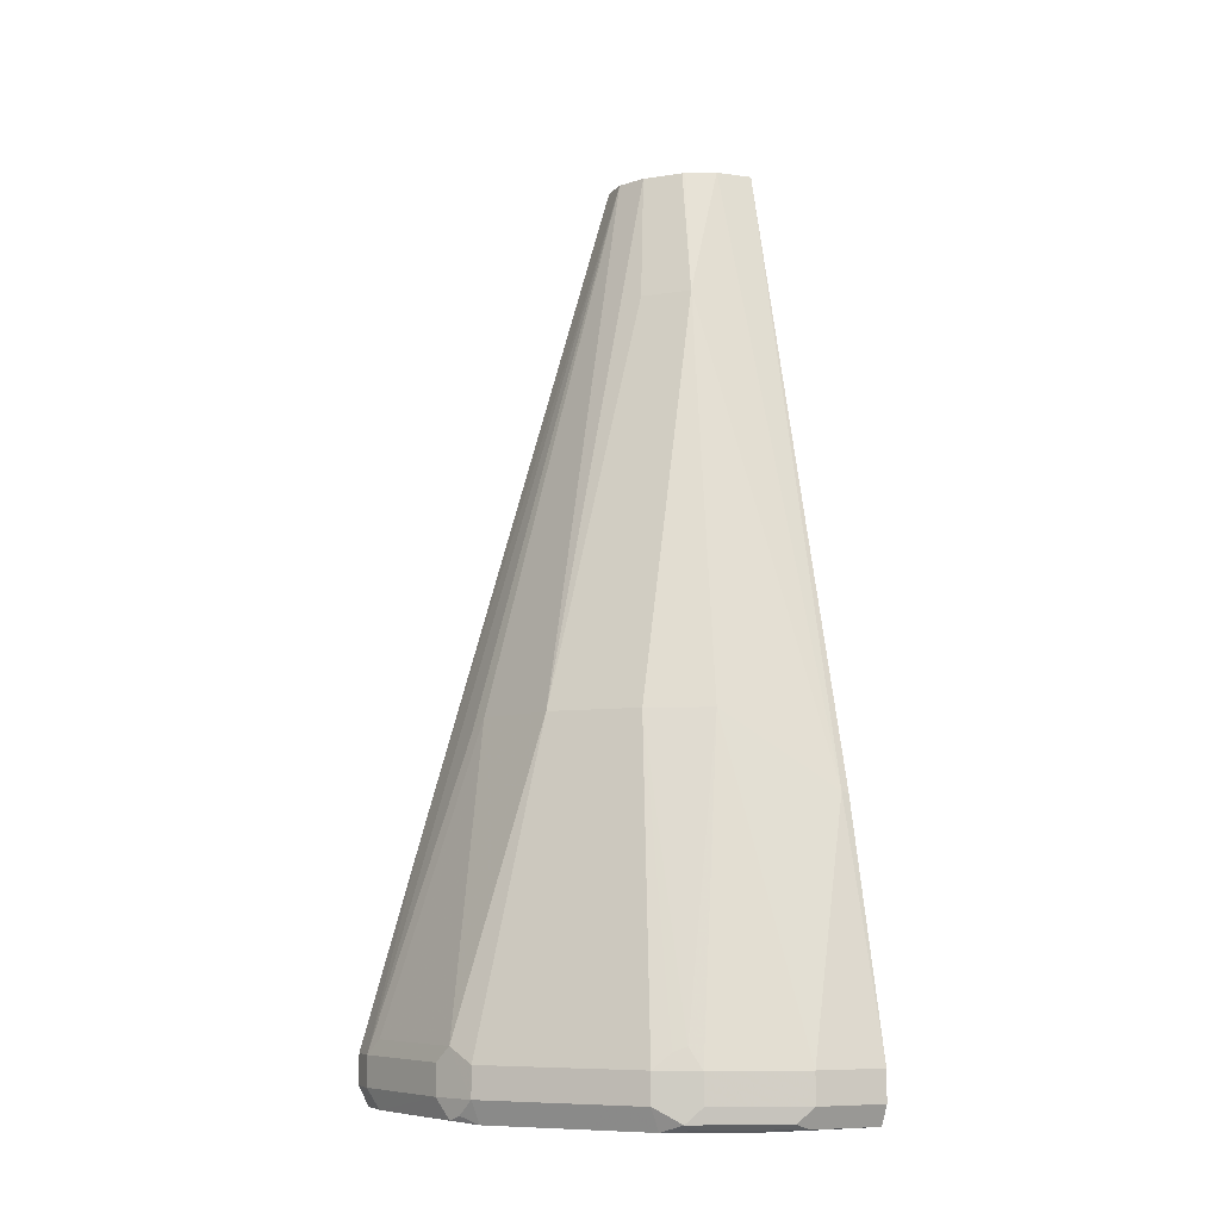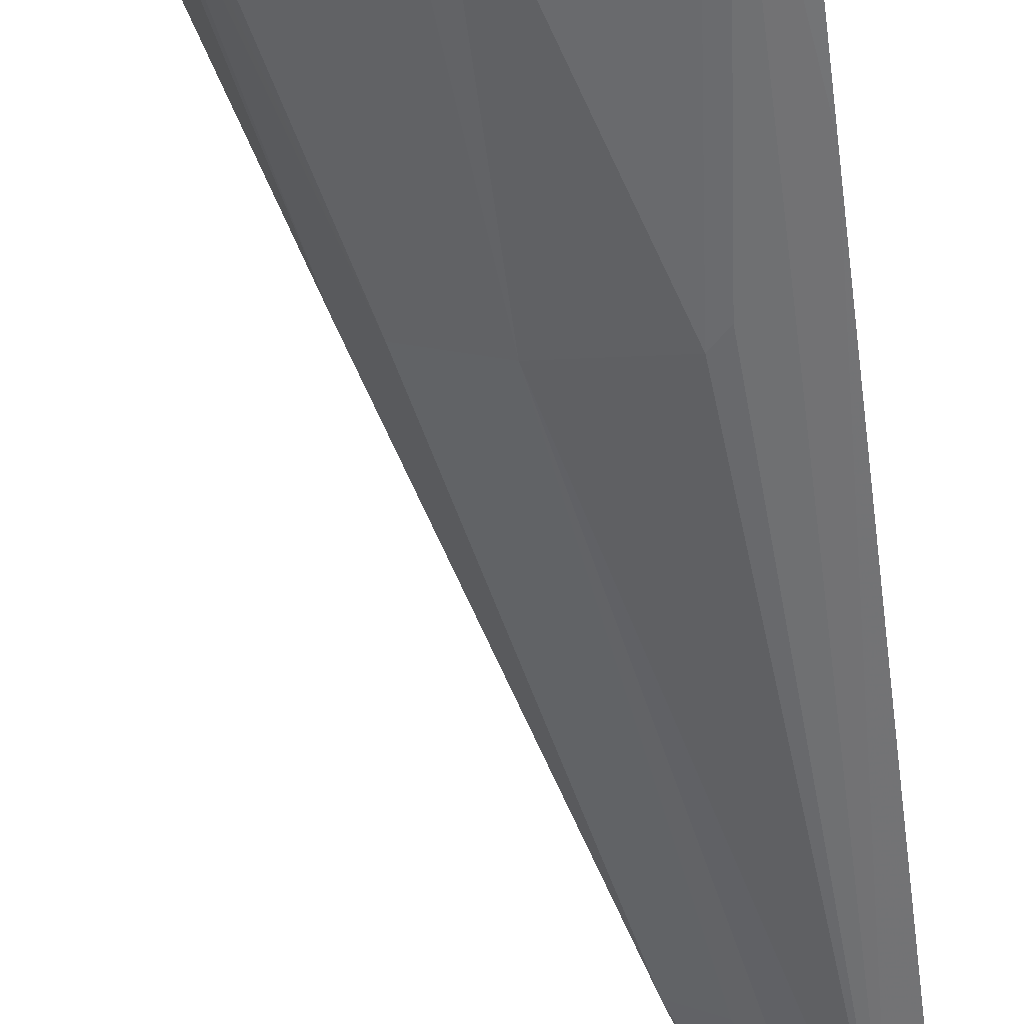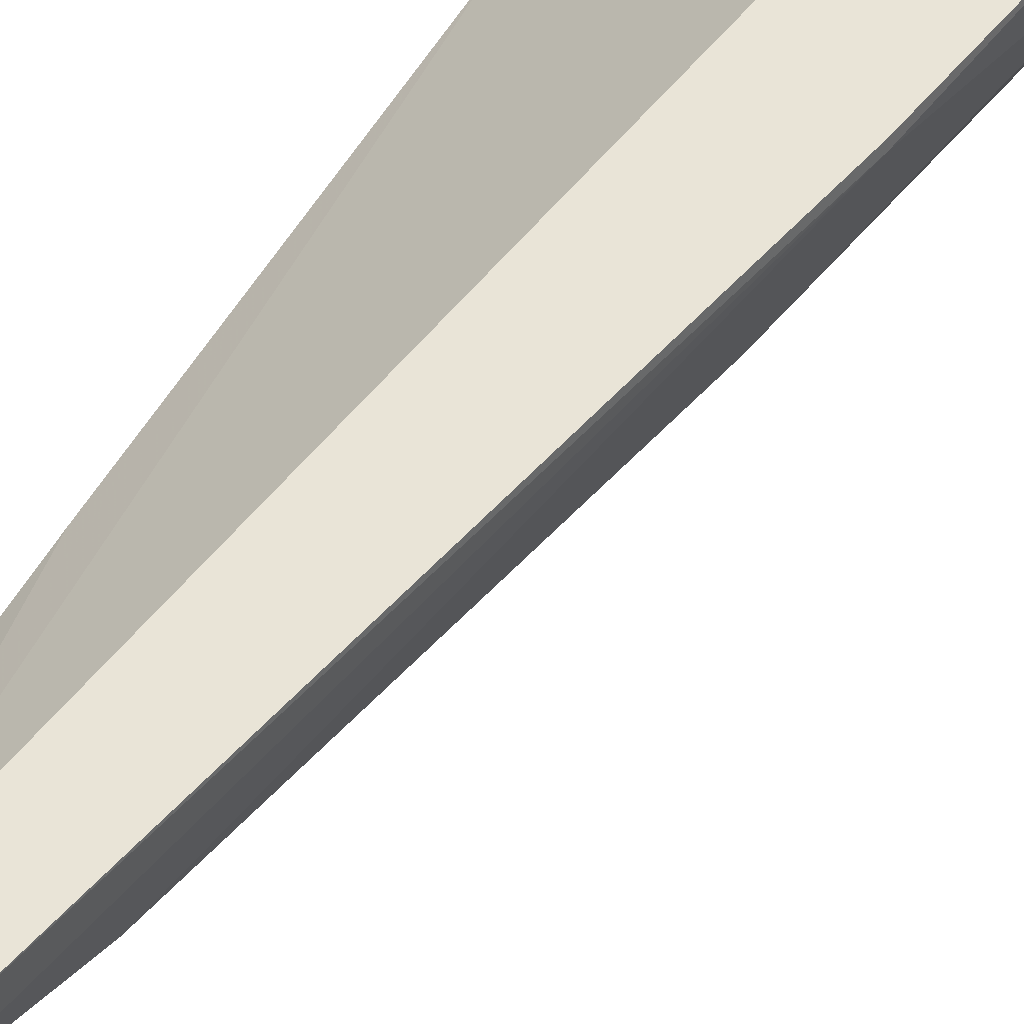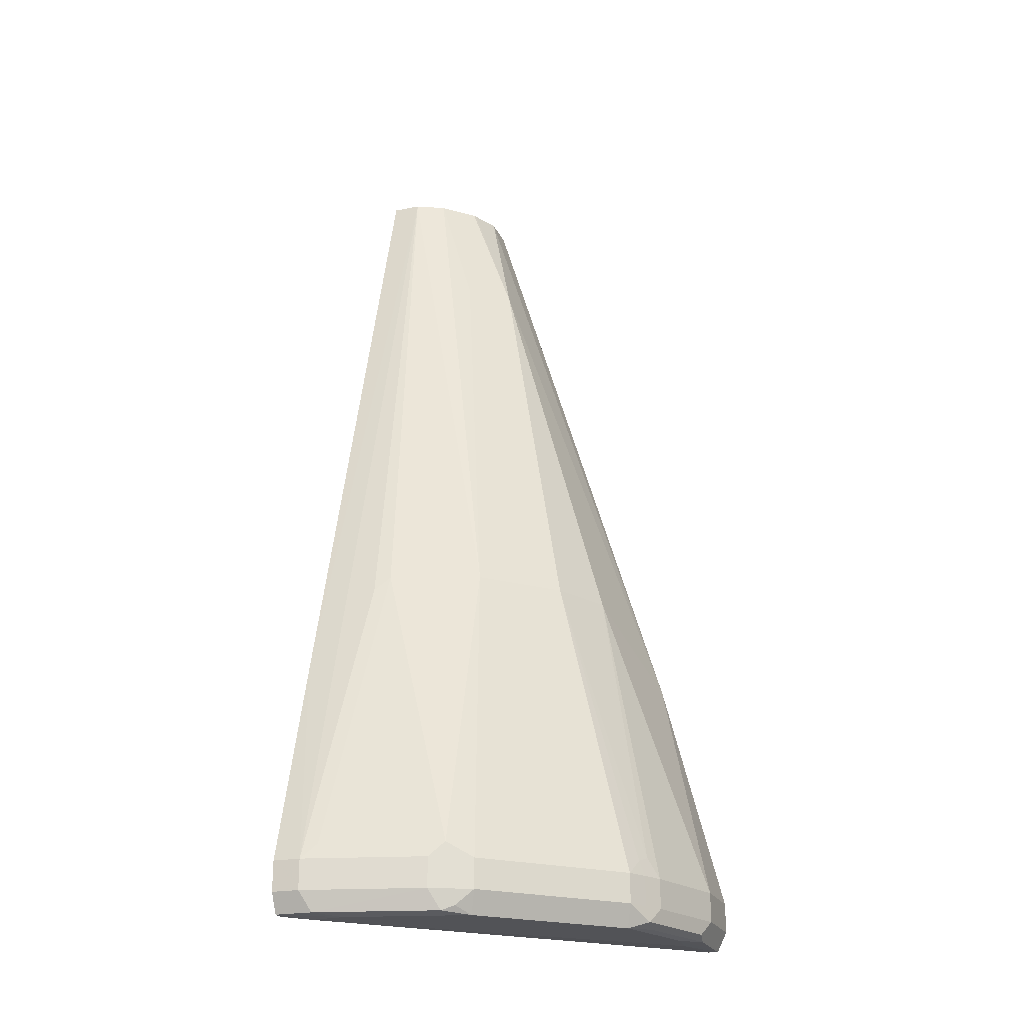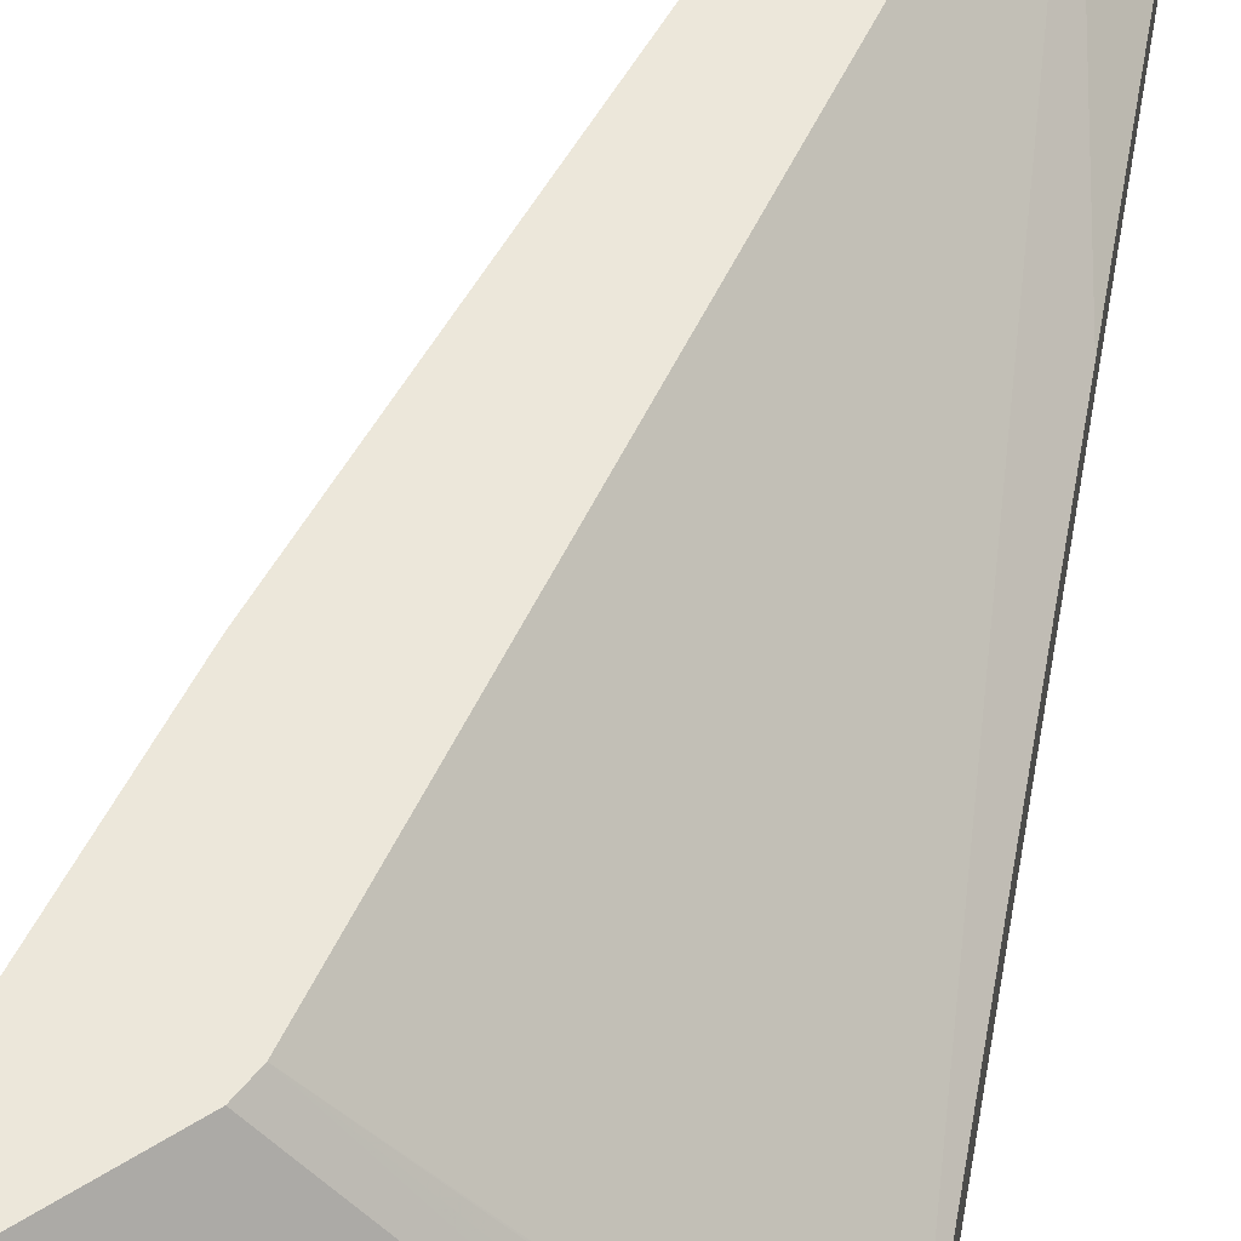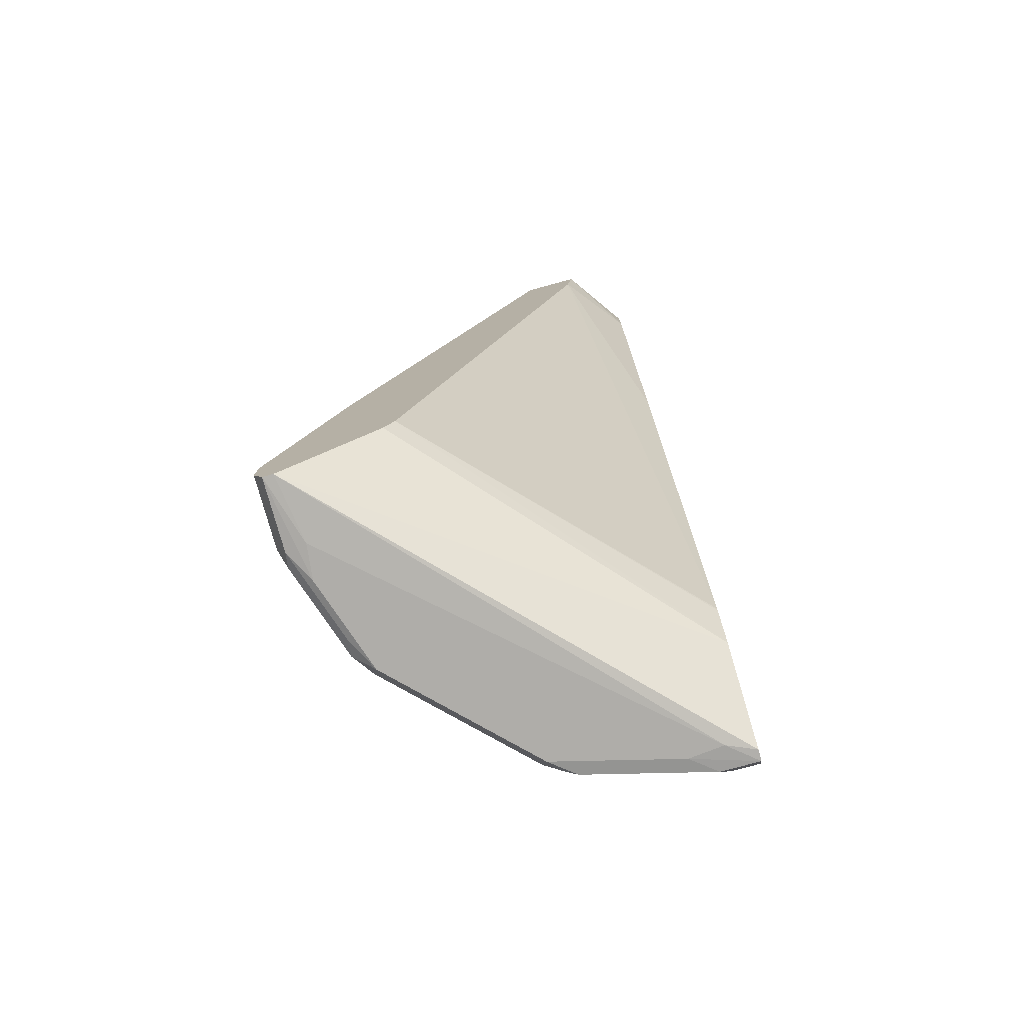
<metadata>
{"format":"obj","ext":"obj","renderer":"f3d","projection":"perspective","resolution":1024,"background":"white","views":[{"elev":-7.6,"azim":-111.7,"up":"+Y"},{"elev":-71.9,"azim":7.8,"up":"+Z"},{"elev":60.9,"azim":-154.1,"up":"+Z"},{"elev":-22.3,"azim":-160.8,"up":"+Y"},{"elev":52.7,"azim":10.7,"up":"+Z"},{"elev":-77.4,"azim":15.3,"up":"+Y"}]}
</metadata>
<code>
v -0.0014 -0.4589 -0.7818
v -0.0014 -0.4617 -0.7805
v -0.01701 -0.4589 -0.7818
v -0.0014 -0.4419 -0.7818
v -0.0014 -0.4702 -0.7762
v -0.02268 -0.4702 -0.7762
v -0.085 -0.4589 -0.7649
v -0.01701 -0.4419 -0.7818
v -0.0014 -0.3215 -0.7472
v -0.0014 -0.4703 -0.7699
v -0.01701 -0.4717 -0.7627
v -0.03612 -0.4717 -0.7649
v -0.09065 -0.4702 -0.7592
v -0.1076 -0.4589 -0.7535
v -0.09349 -0.4334 -0.7606
v -0.085 -0.4419 -0.7649
v -0.02551 -0.4334 -0.7776
v -0.034 -0.2719 -0.7308
v -0.01786 0.05184 -0.6378
v -0.0014 0.05184 -0.6378
v -0.1926 -0.4702 -0.5733
v -0.0014 -0.4306 -0.7252
v -0.1869 -0.4717 -0.6098
v -0.1041 -0.4717 -0.7478
v -0.09773 -0.4674 -0.7563
v -0.1246 -0.4589 -0.7365
v -0.1076 -0.4419 -0.7535
v -0.09349 -0.2634 -0.7096
v -0.04251 -0.2634 -0.7266
v -0.03444 0.05184 -0.6297
v -0.0014 0.05184 -0.6134
v -0.1983 -0.4702 -0.5733
v -0.1416 -0.4192 -0.5733
v -0.0014 -0.4296 -0.7247
v -0.136 -0.4079 -0.5733
v -0.1405 -0.417 -0.5733
v -0.1891 -0.4717 -0.6289
v -0.1381 -0.4717 -0.7139
v -0.1586 -0.4589 -0.7025
v -0.1246 -0.4419 -0.7365
v -0.1317 -0.2634 -0.6714
v -0.0595 -0.02554 -0.6416
v -0.1586 -0.4419 -0.7025
v -0.06375 -0.02554 -0.6374
v -0.05143 0.05184 -0.6127
v -0.02817 0.05184 -0.5733
v -0.0014 0.05179 -0.6112
v -0.1983 -0.4702 -0.6119
v -0.204 -0.4589 -0.5733
v -0.0014 -0.4192 -0.7195
v -0.0014 -0.4079 -0.7139
v -0.0014 -0.4065 -0.7133
v -0.03172 0.02156 -0.5733
v -0.1721 -0.4717 -0.6799
v -0.1813 -0.4702 -0.6629
v -0.1756 -0.4589 -0.6855
v -0.1487 -0.2634 -0.6374
v -0.08074 -0.02554 -0.6204
v -0.1756 -0.4419 -0.6855
v -0.1785 -0.4334 -0.6756
v -0.1813 -0.4306 -0.6685
v -0.05228 0.05184 -0.611
v -0.0014 0.01699 -0.6114
v -0.0014 0.01904 -0.6112
v -0.05992 0.05184 -0.5733
v -0.204 -0.4589 -0.6119
v -0.1997 -0.4674 -0.6204
v -0.204 -0.4419 -0.5733
v -0.0014 -0.136 -0.6459
v -0.1827 -0.4674 -0.6714
v -0.1813 -0.4589 -0.6742
v -0.1869 -0.4419 -0.6629
v -0.204 -0.4419 -0.6119
v -0.17 -0.3059 -0.5779
v -0.05992 0.05184 -0.5949
v -0.1813 -0.4419 -0.6742
v -0.169 -0.3068 -0.5733
v -0.1869 -0.4589 -0.6629
f 32 66 48
f 34 50 35
f 35 50 51
f 35 51 52
f 35 52 53
f 37 48 55
f 37 55 54
f 41 59 60
f 38 56 39
f 39 56 59
f 39 59 43
f 41 57 58
f 41 58 44
f 41 44 42
f 32 49 66
f 41 43 59
f 38 54 56
f 32 48 37
f 27 40 28
f 30 58 45
f 21 49 32
f 22 34 35
f 22 35 36
f 22 36 33
f 23 32 37
f 24 38 39
f 24 39 26
f 26 39 43
f 26 43 40
f 28 41 42
f 28 42 30
f 28 40 43
f 28 43 41
f 30 42 44
f 30 44 58
f 31 46 47
f 41 60 61
f 71 72 76
f 45 58 62
f 58 74 75
f 59 76 60
f 60 76 61
f 61 76 72
f 65 75 74
f 65 74 77
f 66 78 70
f 66 70 67
f 66 73 72
f 66 72 78
f 68 77 74
f 68 74 73
f 70 78 71
f 71 78 72
f 21 68 49
f 58 75 62
f 57 74 58
f 57 73 74
f 57 72 73
f 46 53 63
f 46 63 64
f 46 64 47
f 48 66 67
f 48 67 70
f 48 70 55
f 49 68 73
f 41 61 57
f 49 73 66
f 53 69 63
f 54 55 70
f 54 70 56
f 56 71 76
f 56 76 59
f 56 70 71
f 57 61 72
f 52 69 53
f 21 77 68
f 1 63 69
f 21 46 65
f 3 6 7
f 3 7 16
f 3 16 8
f 4 8 9
f 5 10 11
f 5 11 12
f 5 12 6
f 6 12 24
f 6 24 13
f 6 13 7
f 7 14 15
f 7 15 16
f 7 13 14
f 8 16 17
f 8 17 29
f 2 6 3
f 8 29 18
f 2 5 6
f 1 10 5
f 1 2 3
f 1 3 8
f 1 8 4
f 1 4 9
f 1 9 20
f 1 31 47
f 1 47 64
f 1 64 63
f 21 65 77
f 1 69 52
f 1 52 51
f 1 51 50
f 1 50 34
f 1 34 22
f 1 22 10
f 1 5 2
f 8 18 19
f 1 20 31
f 9 19 20
f 19 29 28
f 19 28 30
f 19 30 45
f 19 45 62
f 19 62 75
f 19 75 65
f 19 65 46
f 19 46 31
f 19 31 20
f 21 32 23
f 21 22 33
f 21 36 35
f 21 35 53
f 21 53 46
f 8 19 9
f 18 29 19
f 15 29 17
f 21 33 36
f 15 27 28
f 15 28 29
f 10 22 21
f 11 21 23
f 11 37 54
f 11 54 38
f 11 38 24
f 11 24 12
f 11 23 37
f 13 24 25
f 15 17 16
f 13 25 14
f 14 24 26
f 14 25 24
f 10 21 11
f 14 27 15
f 14 40 27
f 14 26 40

</code>
